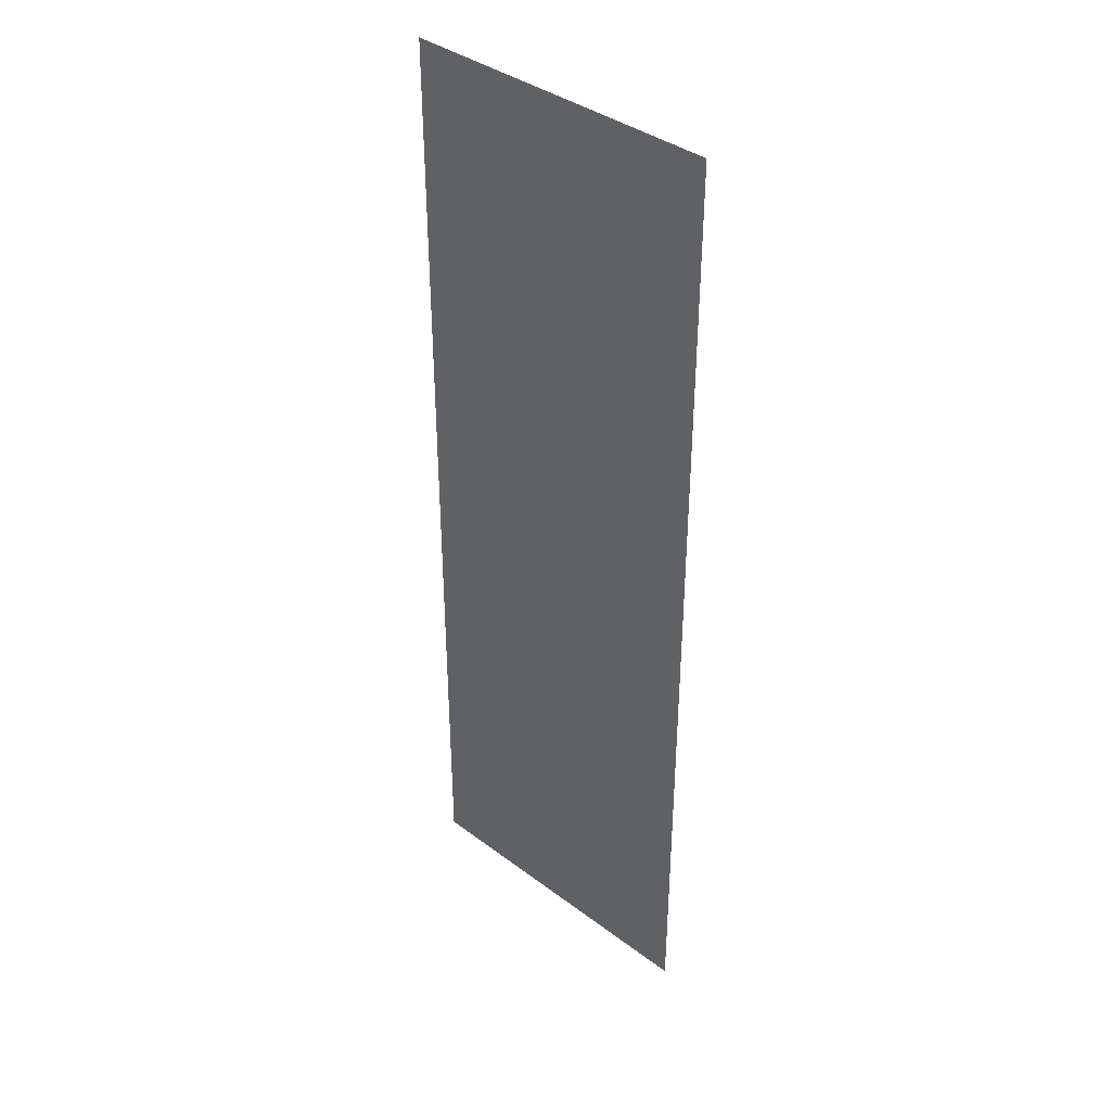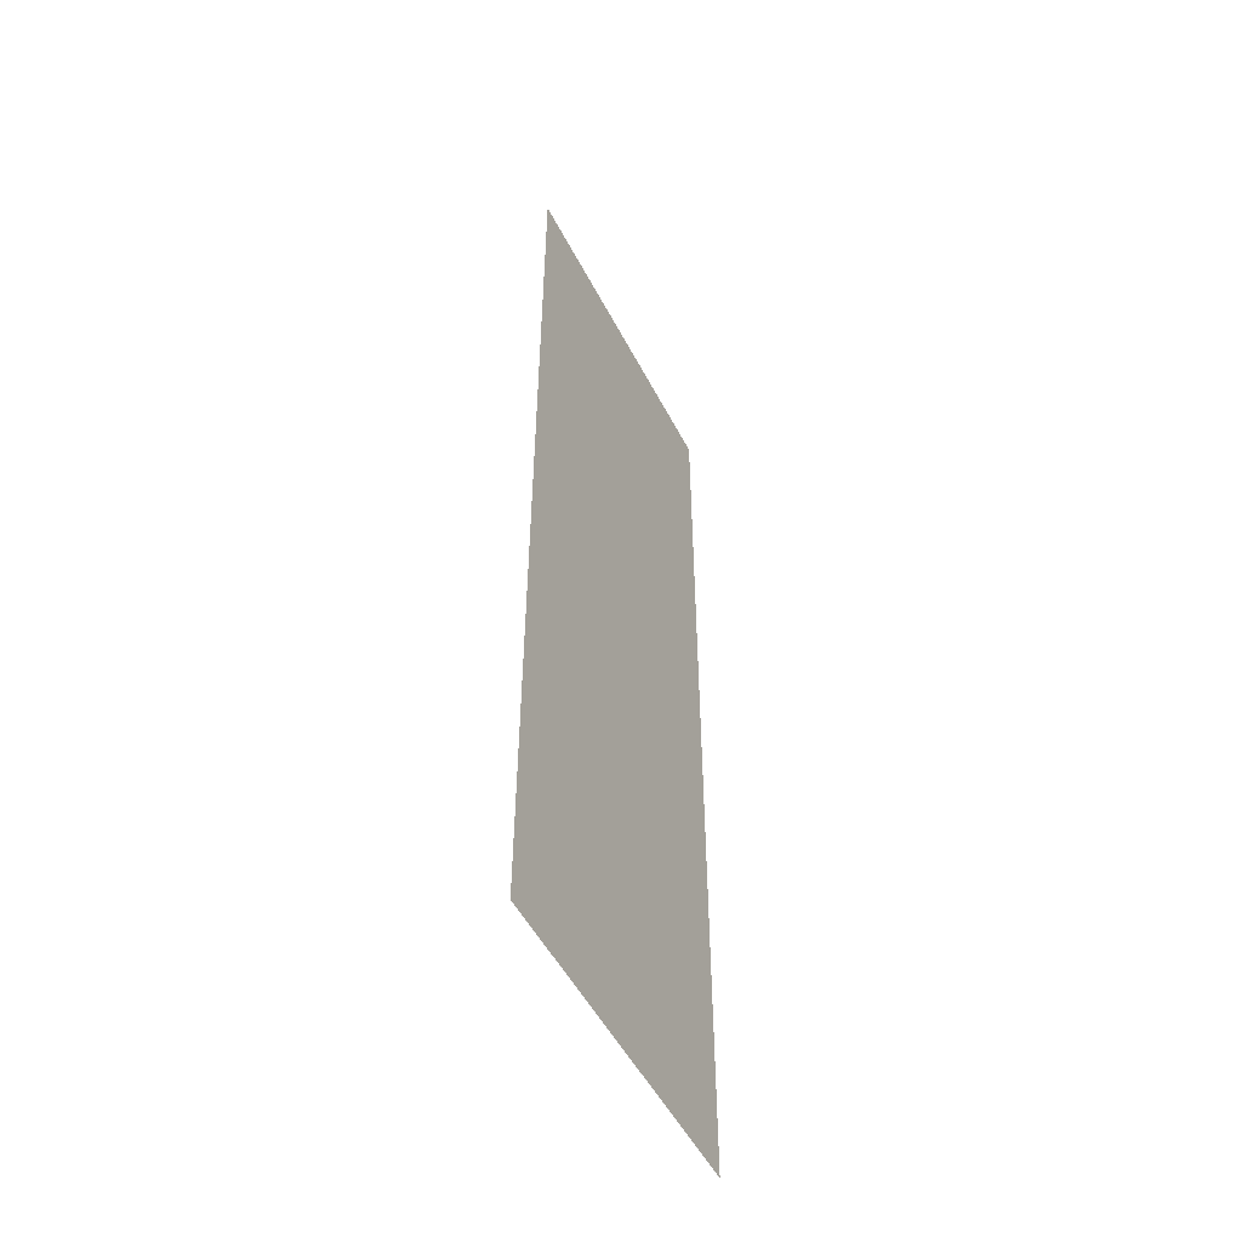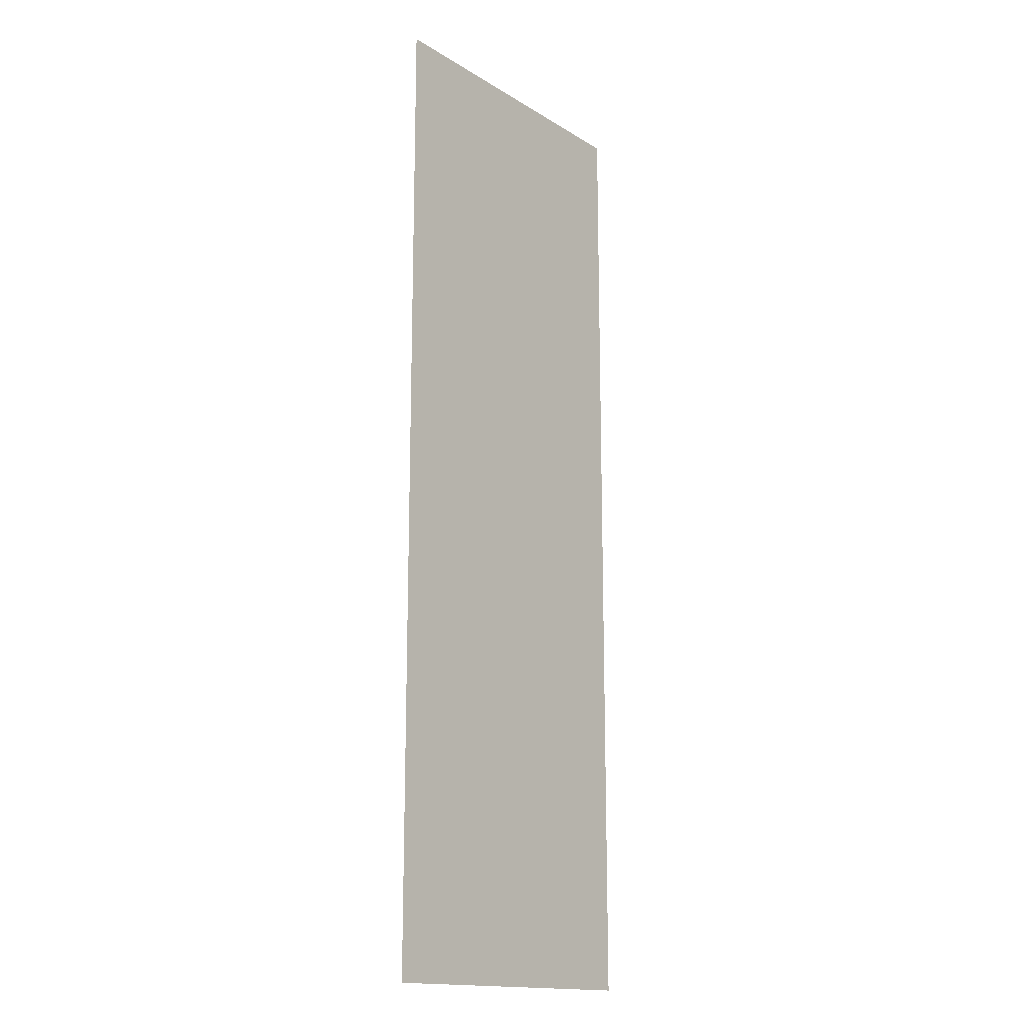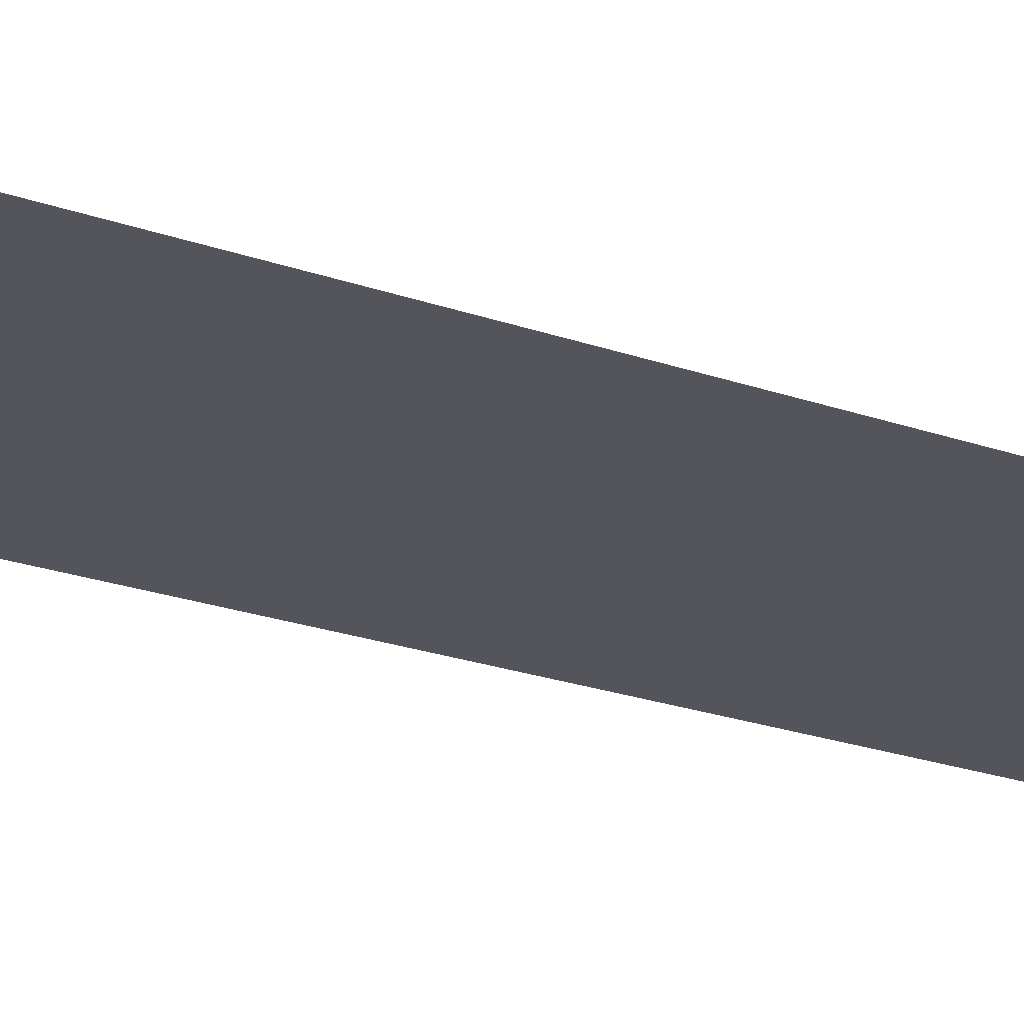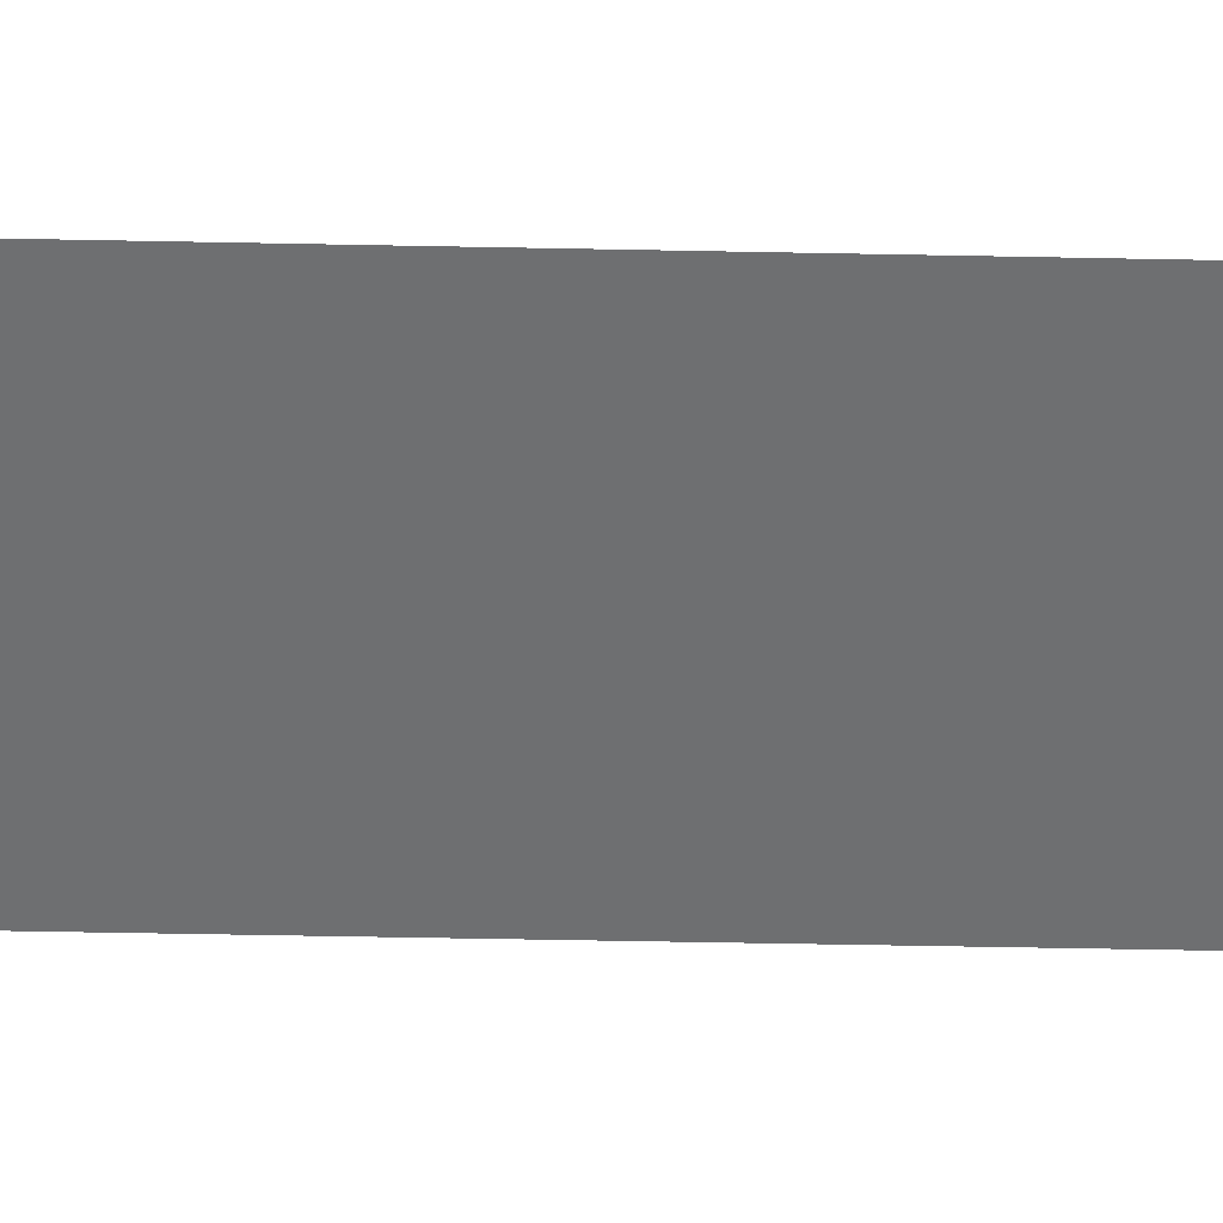
<metadata>
{"format":"obj","ext":"obj","renderer":"f3d","projection":"perspective","resolution":1024,"background":"white","views":[{"elev":38.7,"azim":43.2,"up":"+Y"},{"elev":-52.1,"azim":116.9,"up":"+Y"},{"elev":-15.9,"azim":-51.3,"up":"+Y"},{"elev":-25.0,"azim":-119.2,"up":"+Z"},{"elev":-54.5,"azim":88.8,"up":"+Z"}]}
</metadata>
<code>
v -287.2 -92.8 0
v -288 -92.8 0
v -288 -92 0
v -287.2 -92 0
v -287.2 -92 0
v -288 -92 0
v -288 -91.2 0
v -287.2 -91.2 0
v -287.2 -91.2 0
v -288 -91.2 0
v -288 -90.4 0
v -287.2 -90.4 0
g Map2_mesh_0007
f 1 2 3 4
f 5 6 7 8
f 9 10 11 12

</code>
